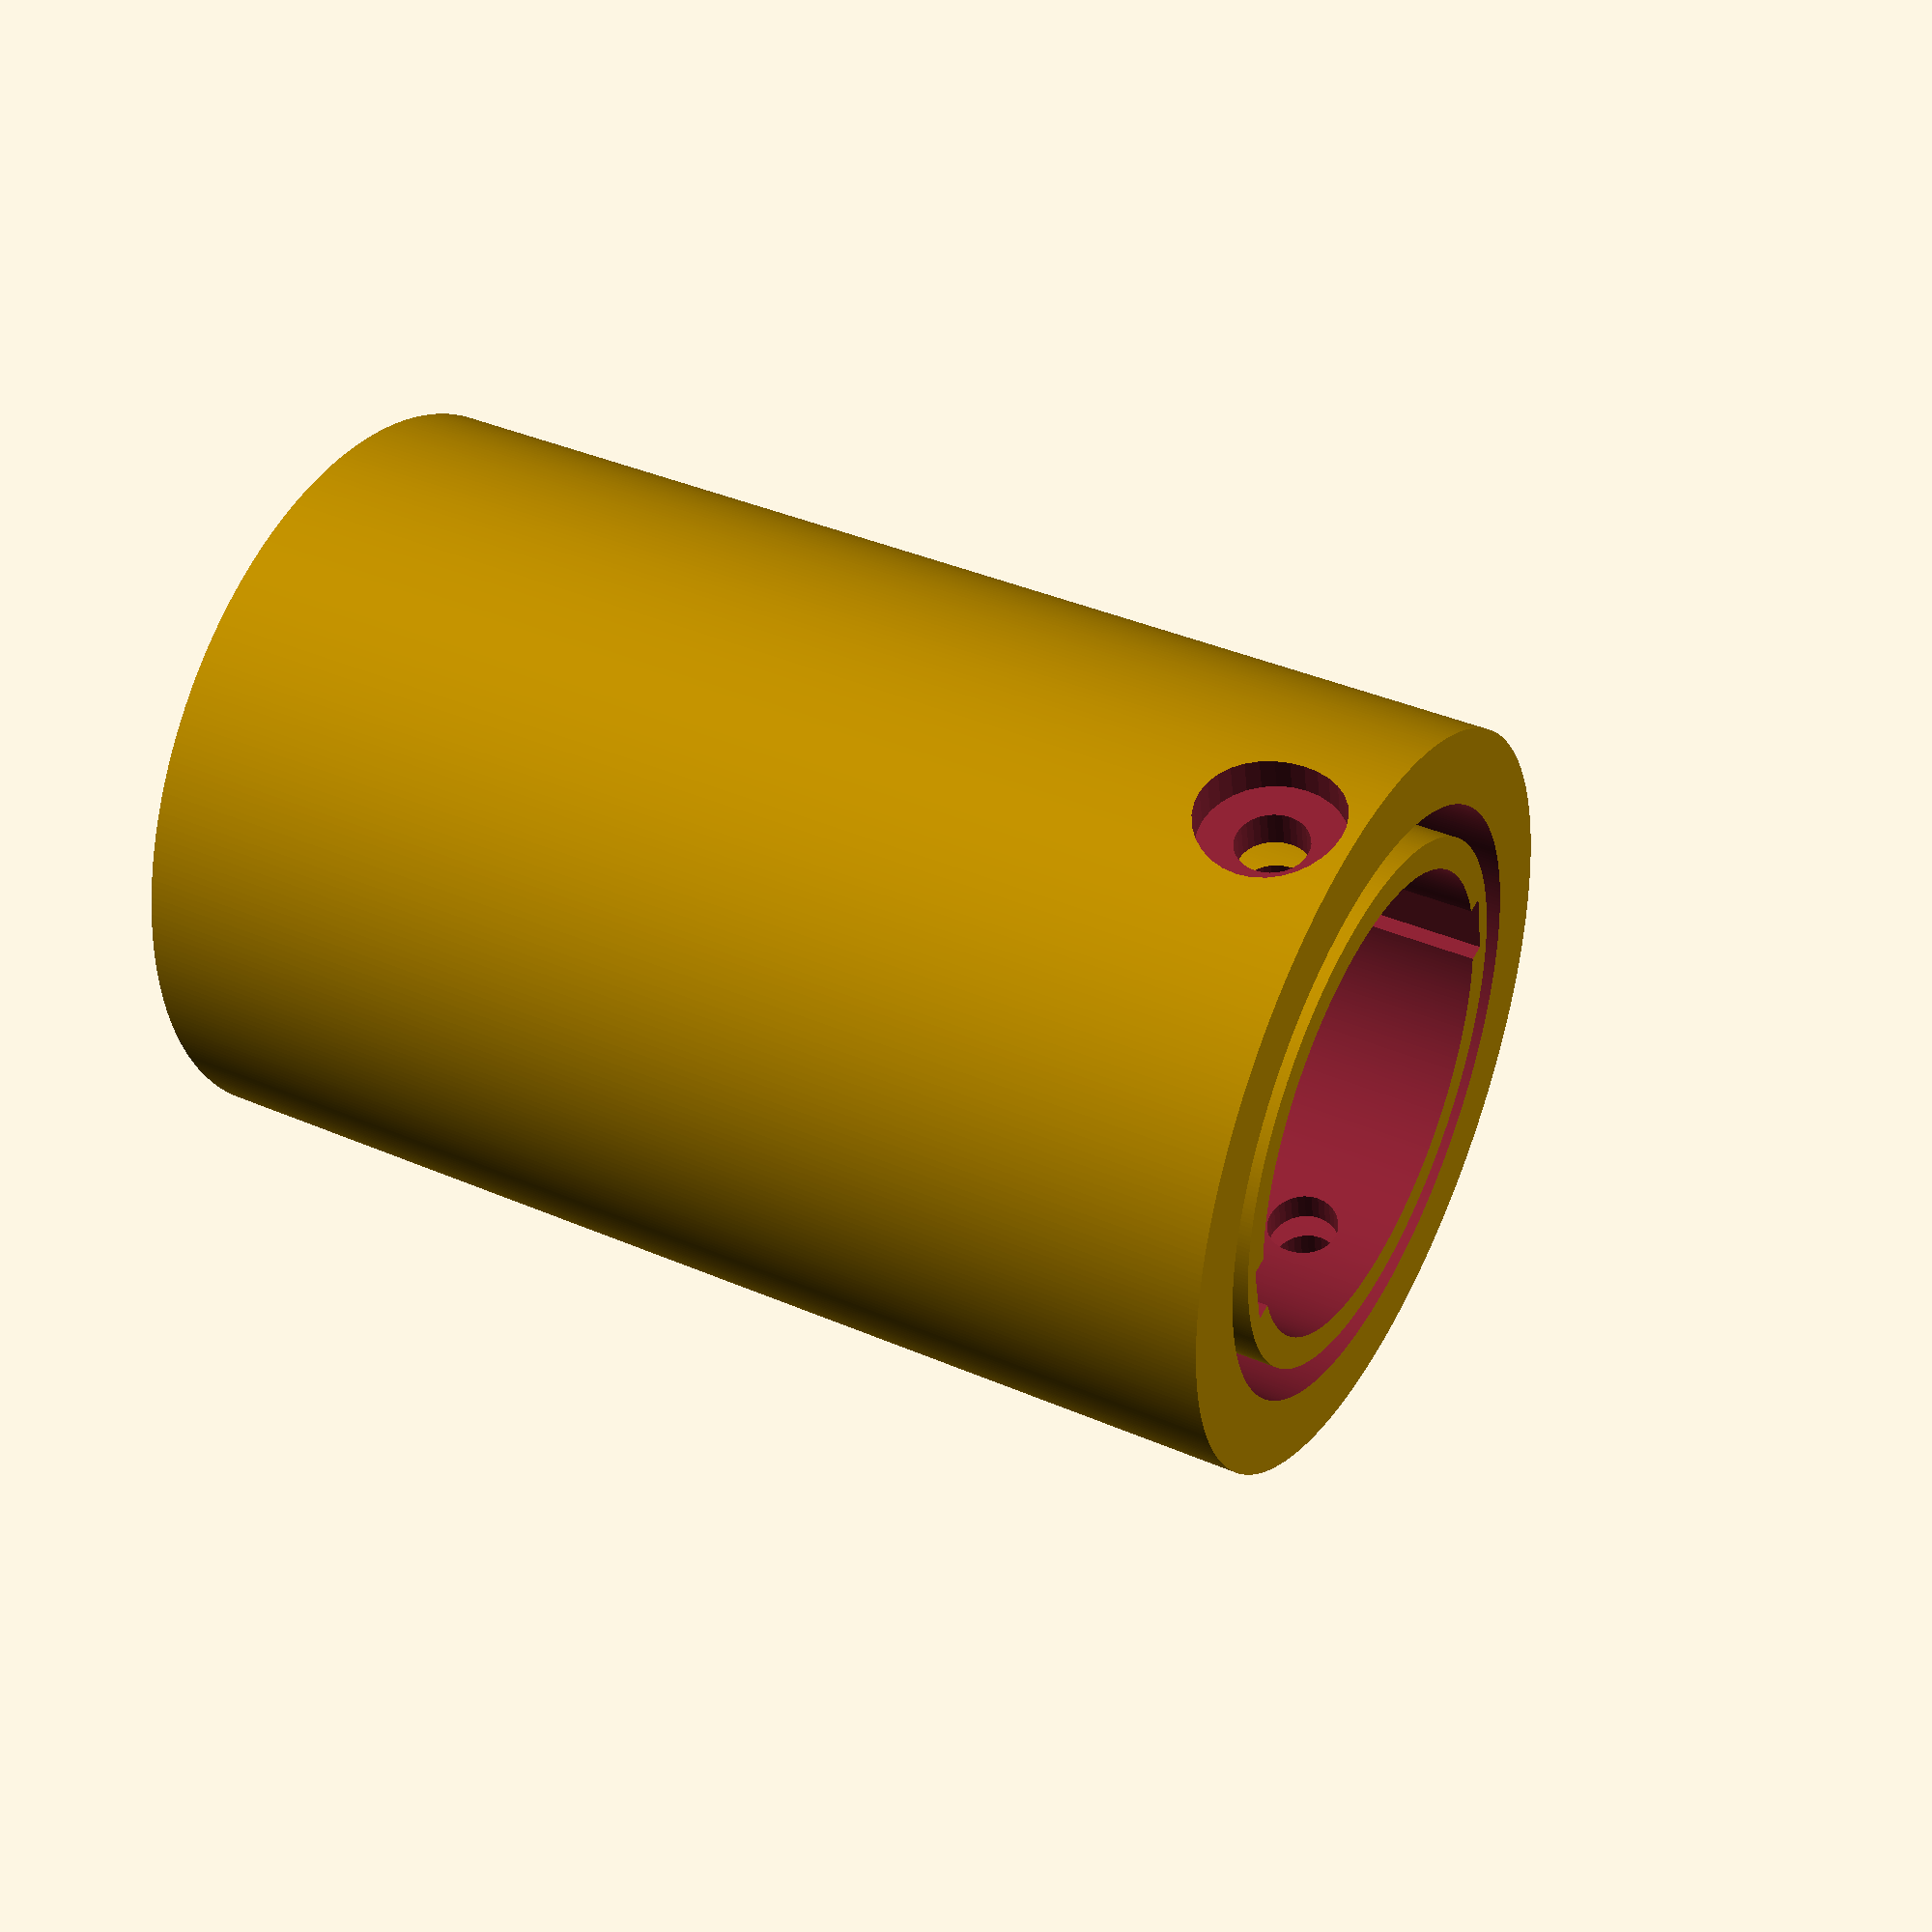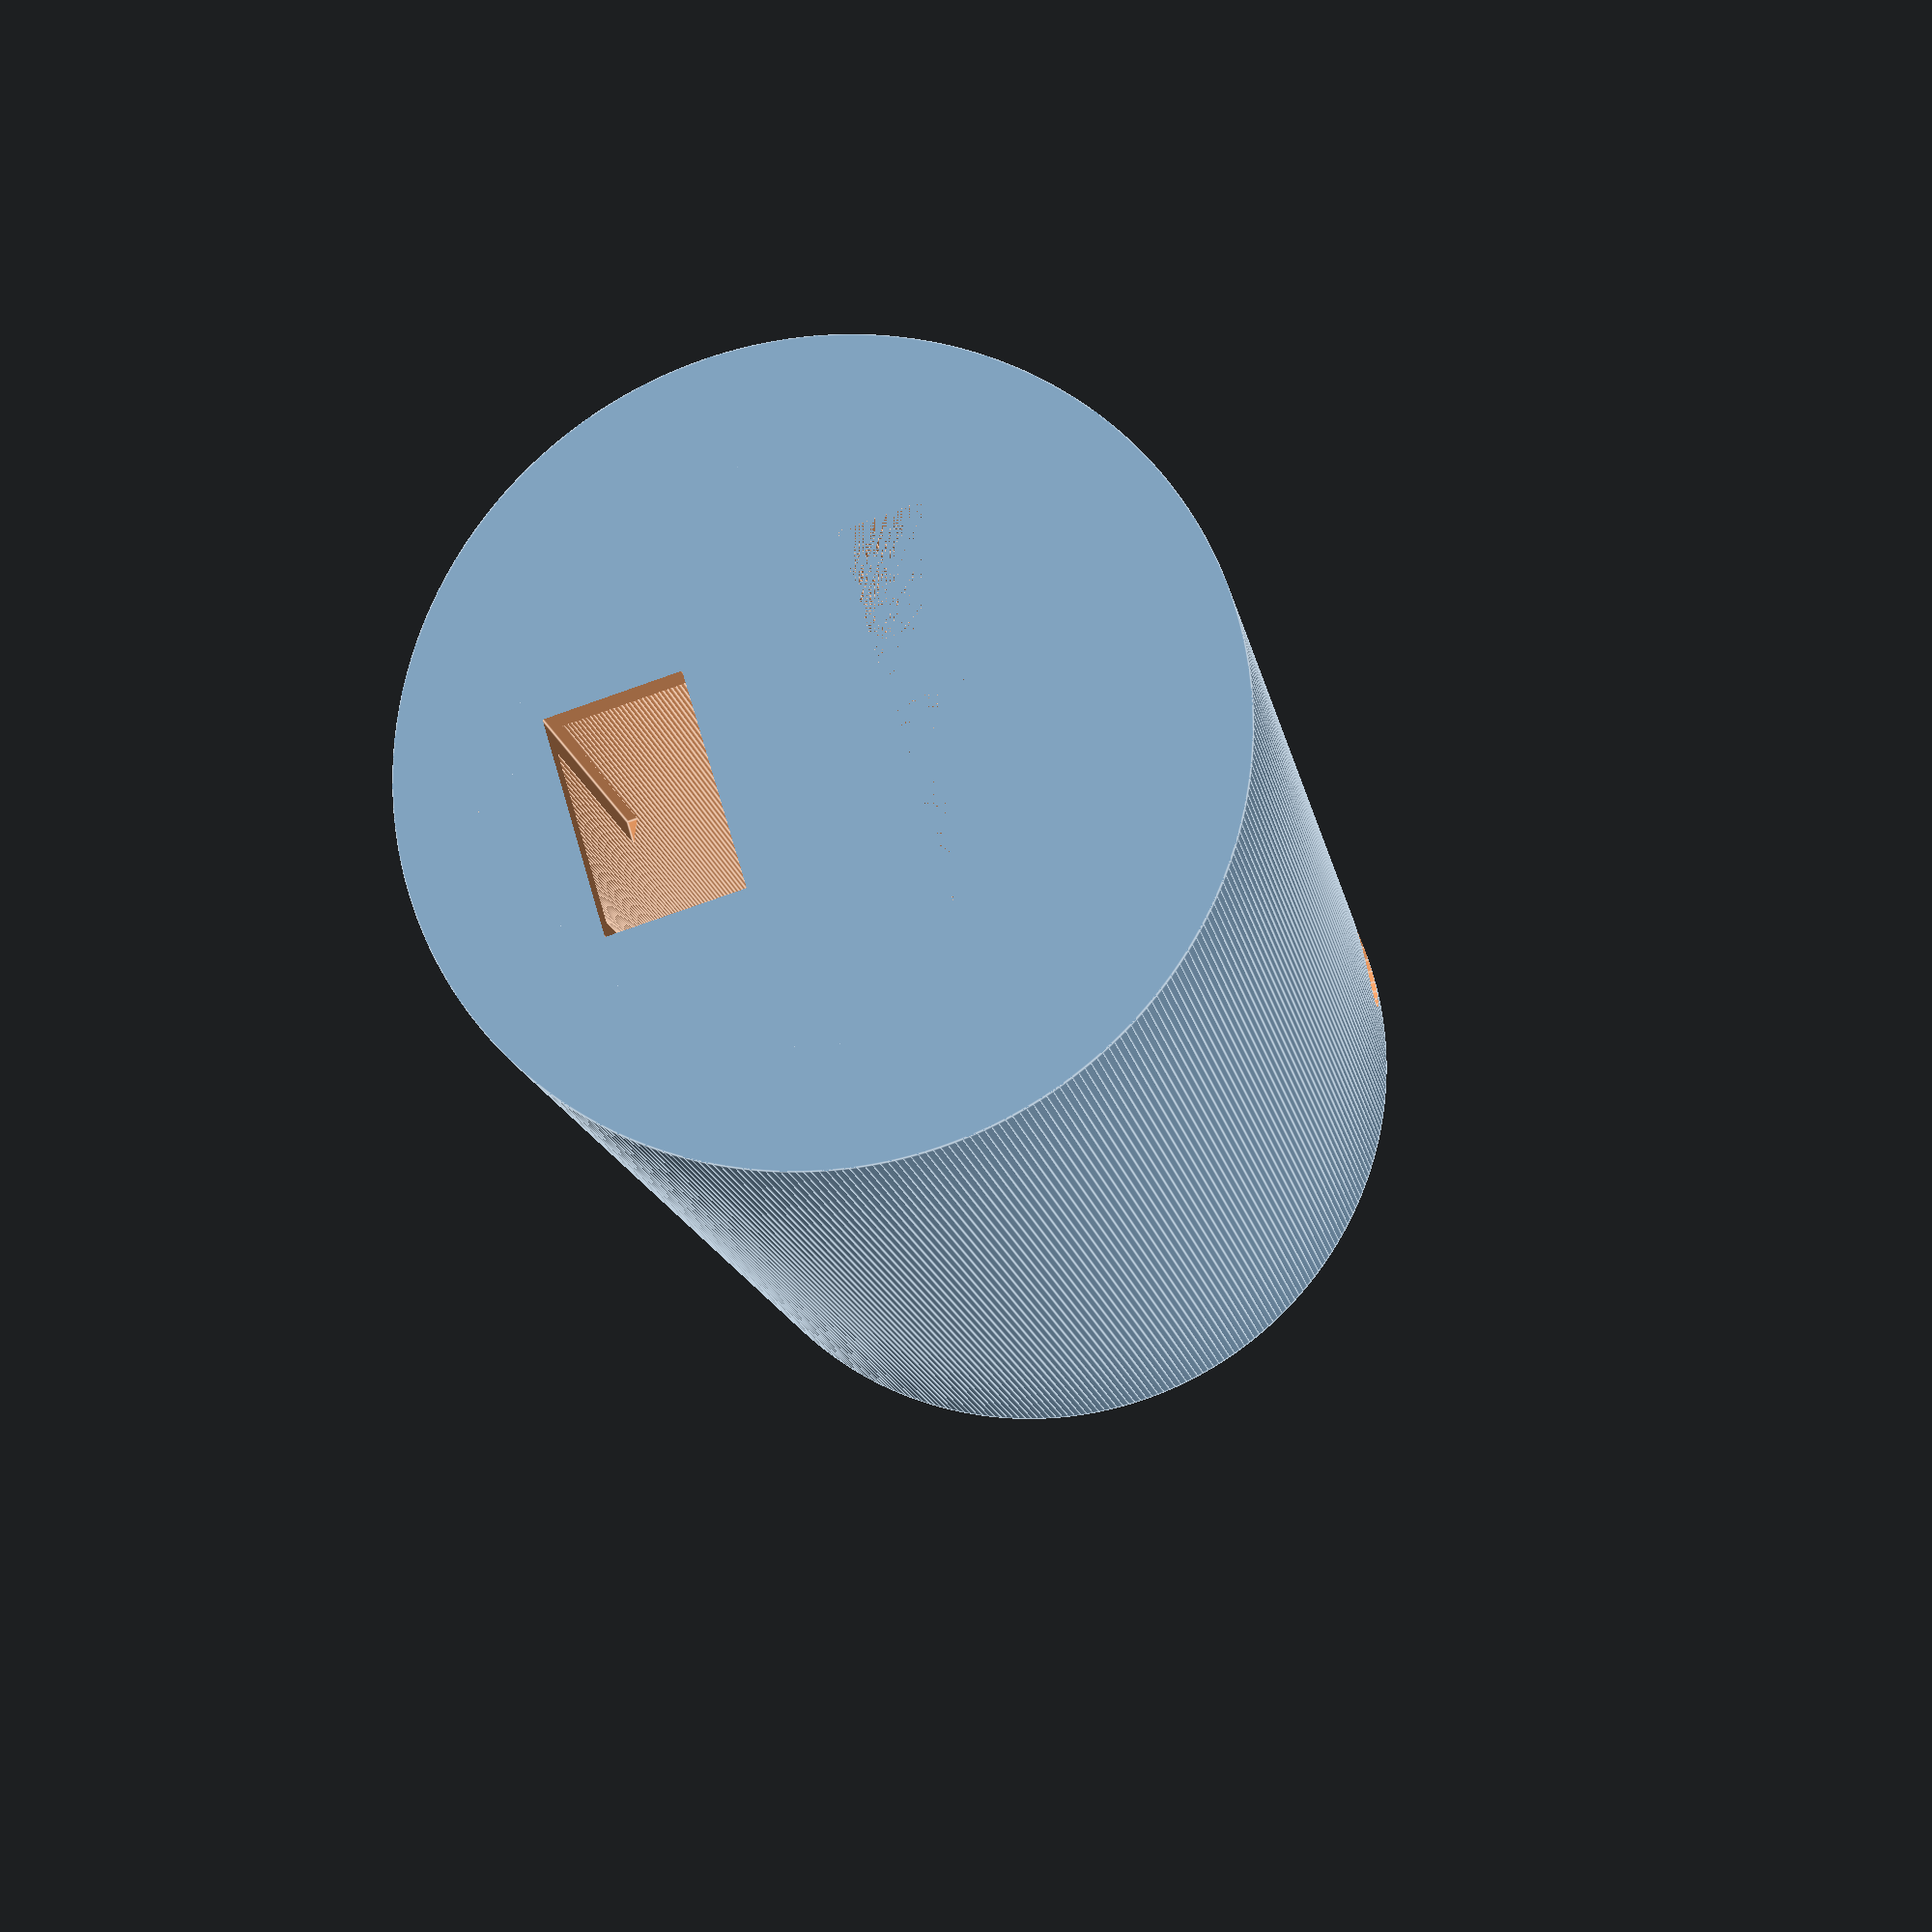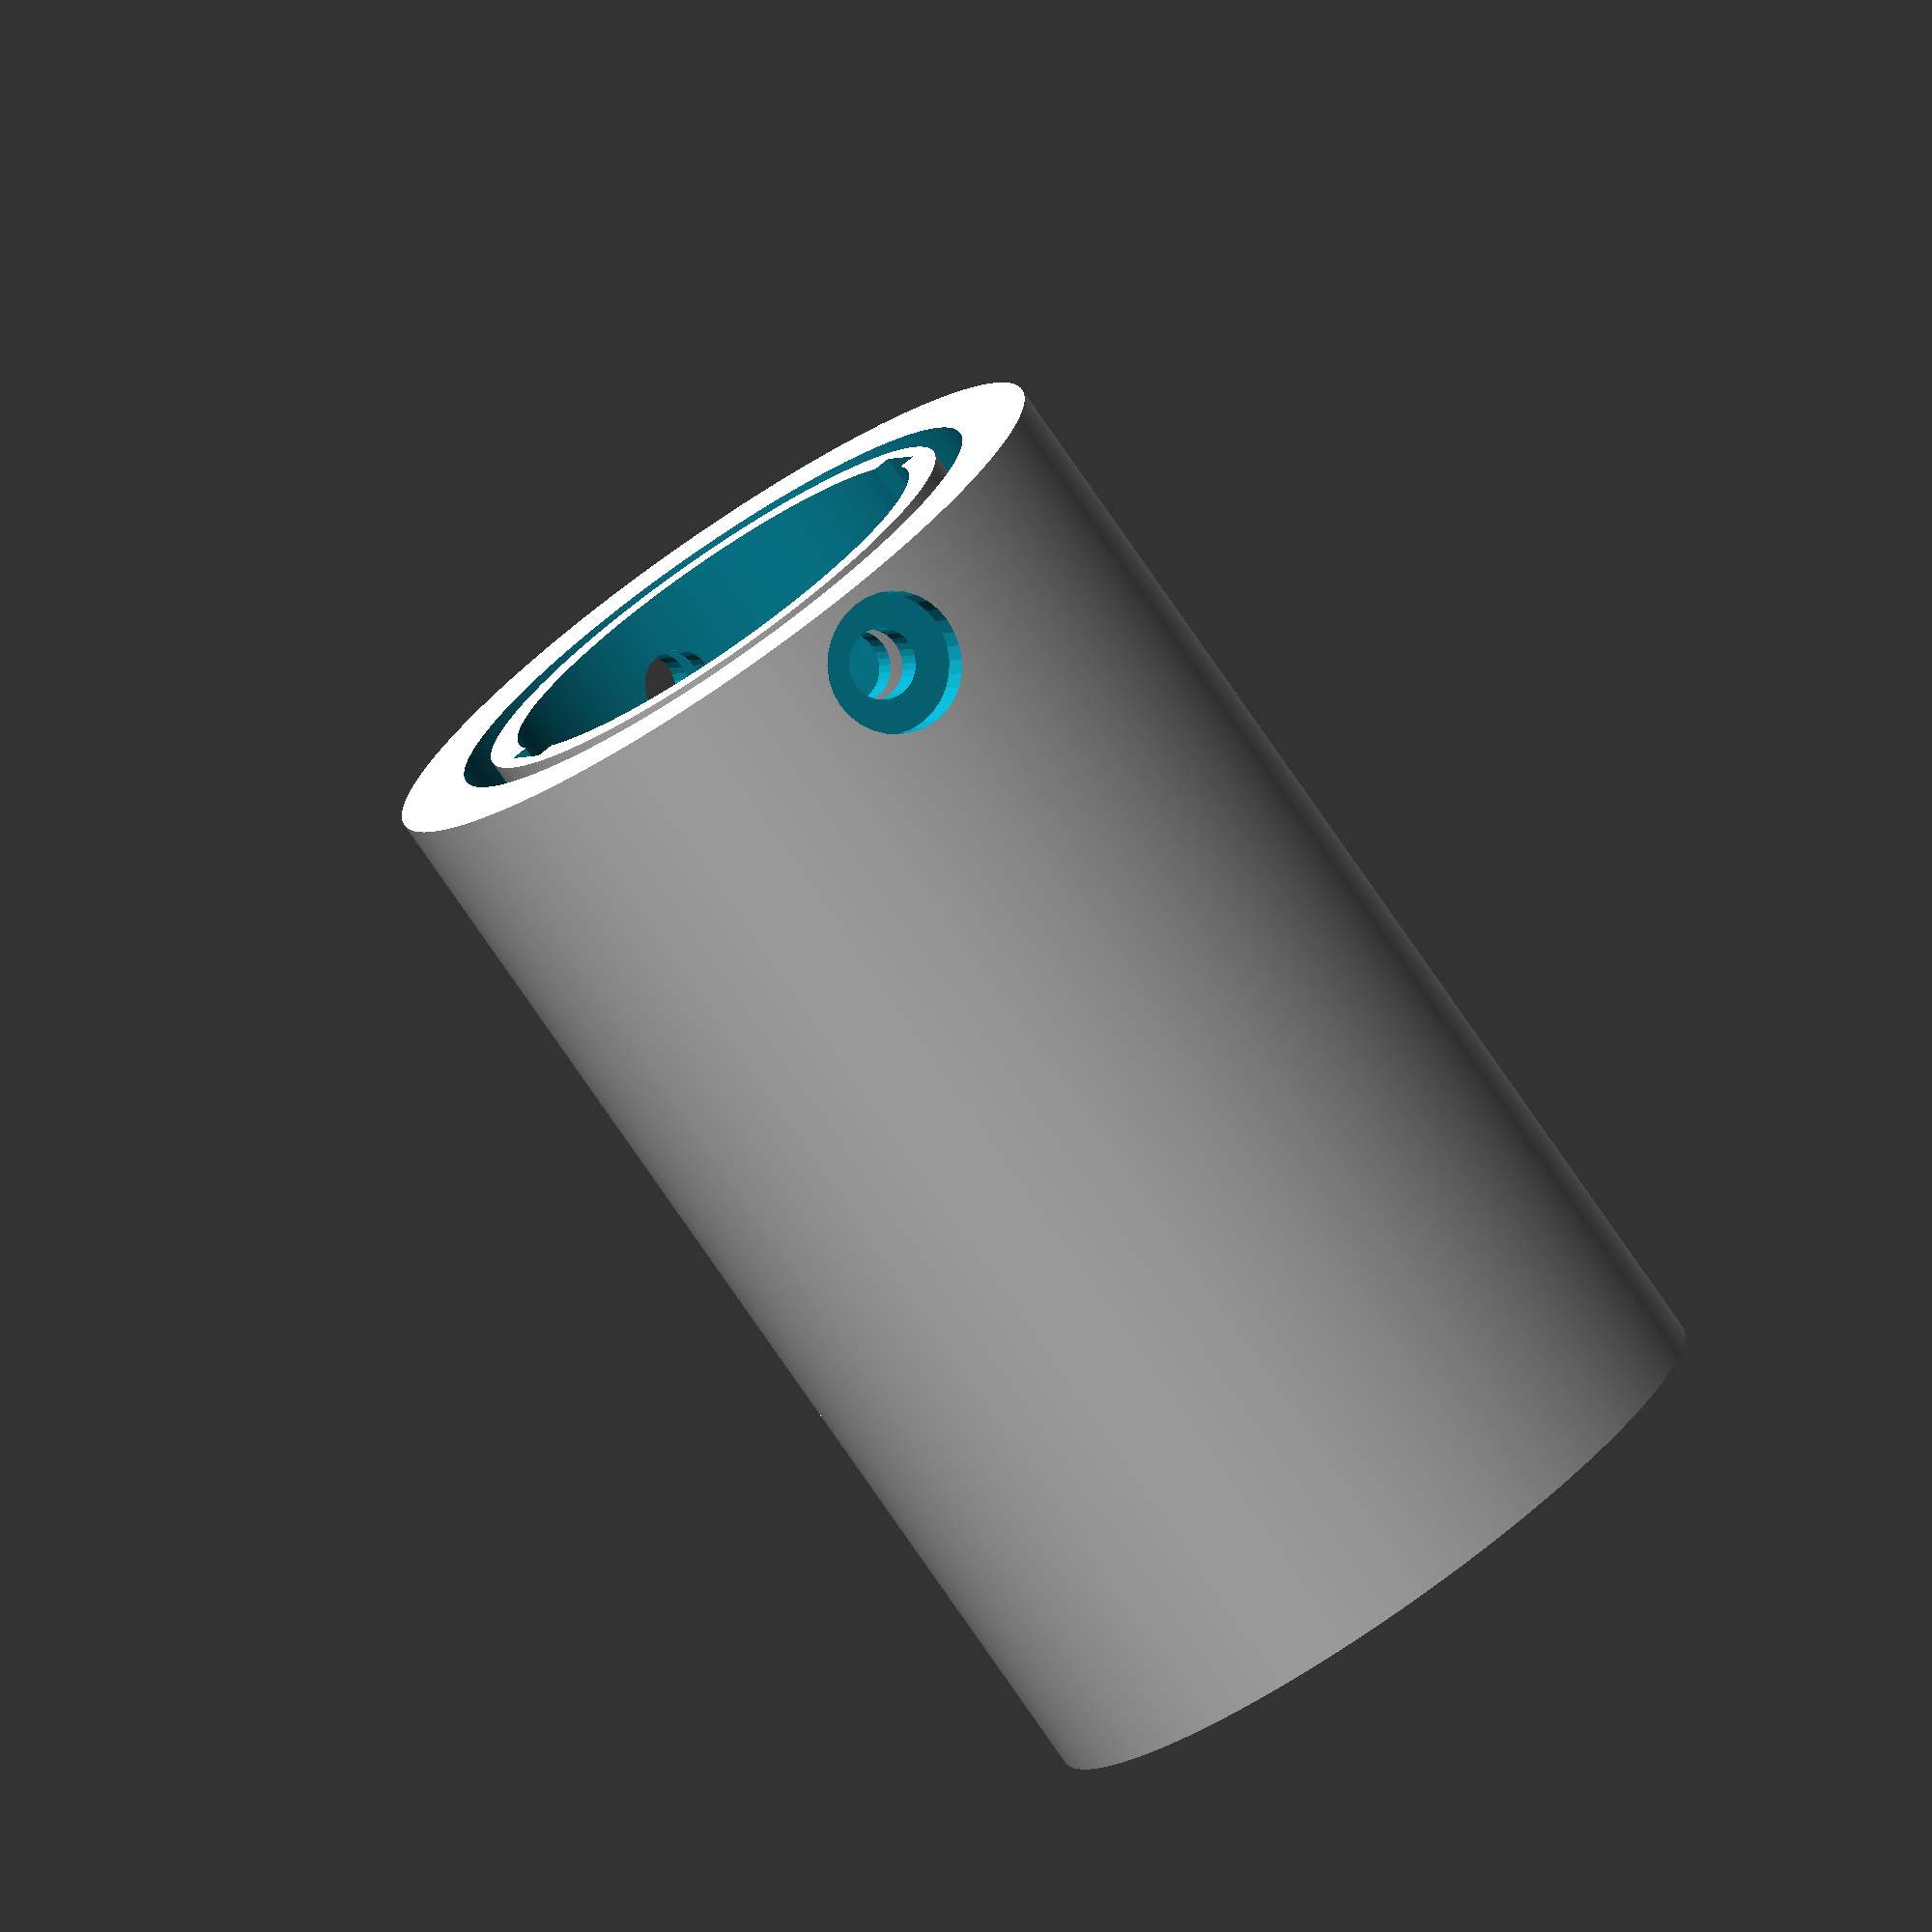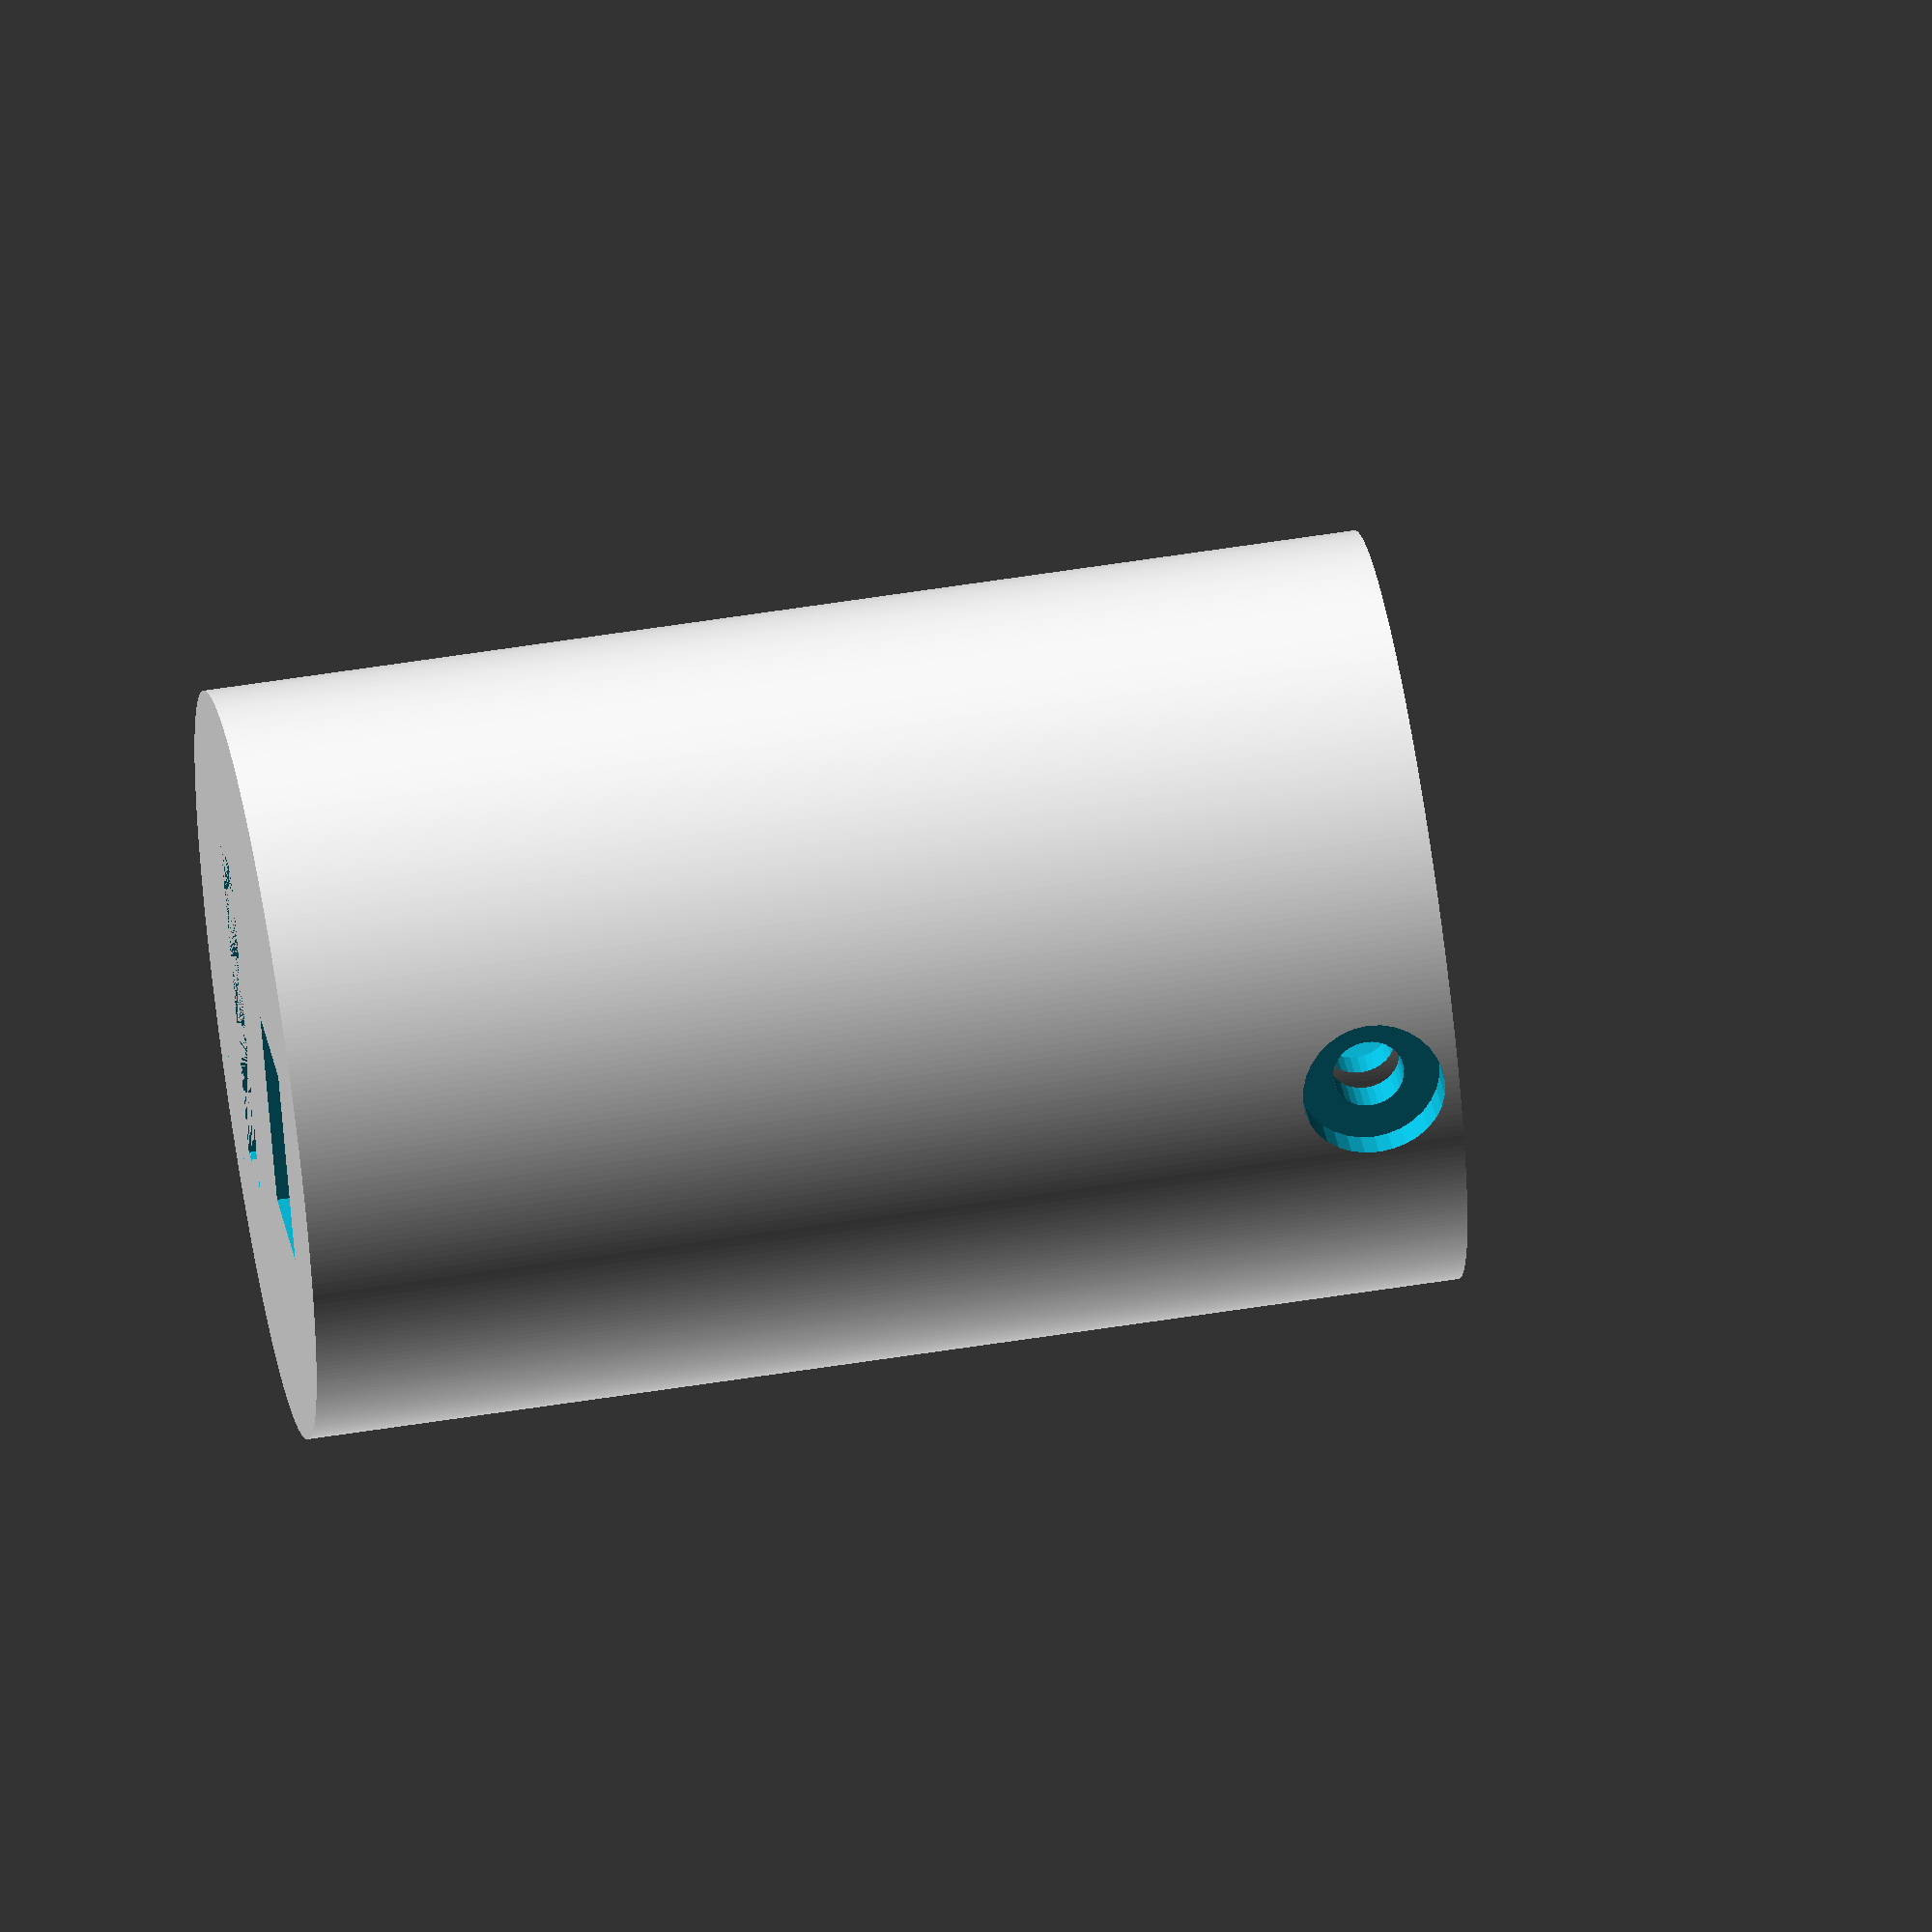
<openscad>
hiltHeight      = 81;
wallWidth       = 2.25;
tubeRadius      = 18.75;
tubeThickness   = 3.5;
outerWallThick  = 8;
tubeLip         = tubeThickness + outerWallThick;
tubeLipHeight   = 30;

floorThickness  = 2;

boltHoleRadius  = 2.5;
boltHoleFromTop = 6;

switchWidth     = 14.5;
switchLength    = 9;
switchDepth     = 20;
switchOffset    = 11;

pcbWidth        = 35;
pcbHeight       = hiltHeight;
pcbDepth        = 5;
pcbOffset       = 2.5;

usbWidth        = 25;
usbHeight       = 5.5;

difference() {
  body();
  switchHole();
  pcb();
  boltHole();
}

module pcb() {
  union() {
    translate([0, 0, floorThickness])
      hcCube(pcbWidth, pcbDepth, pcbHeight);

    translate([-usbWidth/2, pcbDepth/2+pcbOffset, 0])
      cube([usbWidth, usbHeight, floorThickness+1]);
  }
}

module switchHole() {
  translate([0, -switchOffset, -1])
    hcCube(switchWidth, switchLength, switchDepth+2);

}

module boltHole() {
  translate([0, 0, hiltHeight - boltHoleFromTop])
    rotate([0, 90, 0])
      rotate([90, 0, 0]) {
        cylinder(r=boltHoleRadius, h=tubeRadius*4, center=true, $fn=32);

        translate([0, 0, tubeRadius + wallWidth + outerWallThick - 0.5])
          cylinder(r=boltHoleRadius*2, h=10, center=true, $fn=32);

        translate([0, 0, -(tubeRadius + wallWidth + outerWallThick - 0.5)])
          cylinder(r=boltHoleRadius*2, h=10, center=true, $fn=32);
      }
}

module body() {
  intersection() {
    difference() {
      union() {
        cylinder(h=hiltHeight, r=tubeRadius, $fn=360);
        cylinder(h=tubeLipHeight, r=tubeRadius+tubeLip, $fn=360);
        outerBody();
      }

      translate([0, 0, floorThickness])
        cylinder(h=hiltHeight, r=tubeRadius - wallWidth, center=false, $fn=360);
    }
    cylinder(h=hiltHeight, r=tubeRadius*1.4, $fn=360);
  }
}

module outerBody() {
  difference() {
    cylinder(r=tubeRadius + outerWallThick, h=100, $fn=360);
    cylinder(r=tubeRadius + wallWidth, h=100, $fn=360);
  }
}


module hcCube(w, l, h) {
  translate([-w/2, -l/2, 0])
    cube([w, l, h]);
}

</openscad>
<views>
elev=141.5 azim=167.9 roll=241.3 proj=p view=solid
elev=195.7 azim=106.7 roll=349.7 proj=p view=edges
elev=77.2 azim=334.5 roll=34.5 proj=o view=solid
elev=301.7 azim=120.0 roll=260.7 proj=o view=solid
</views>
